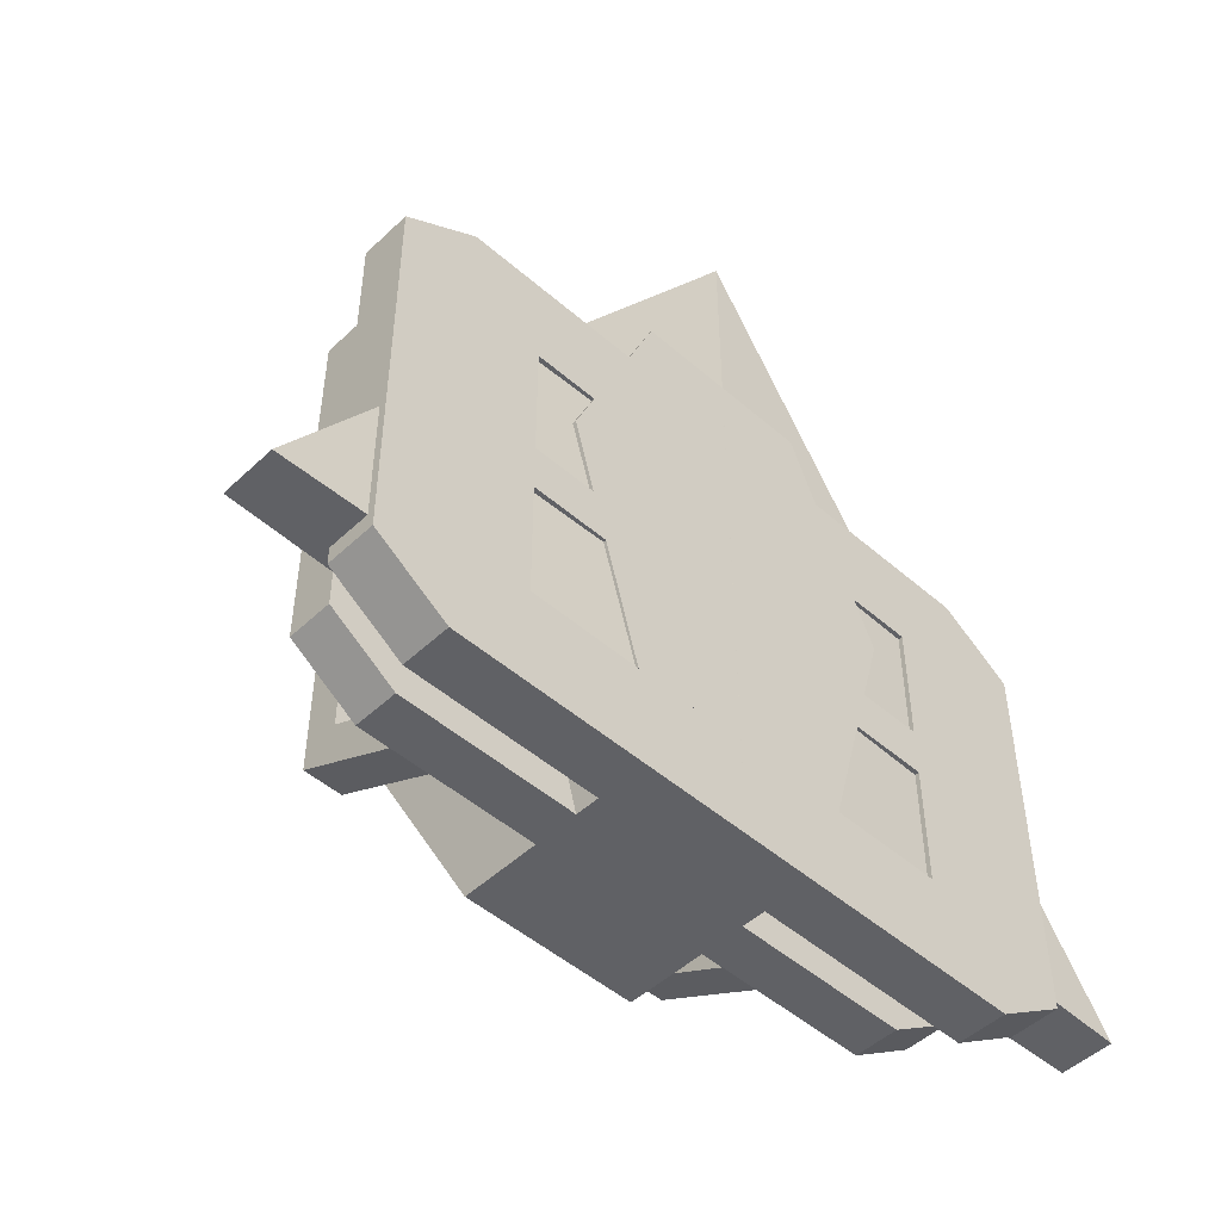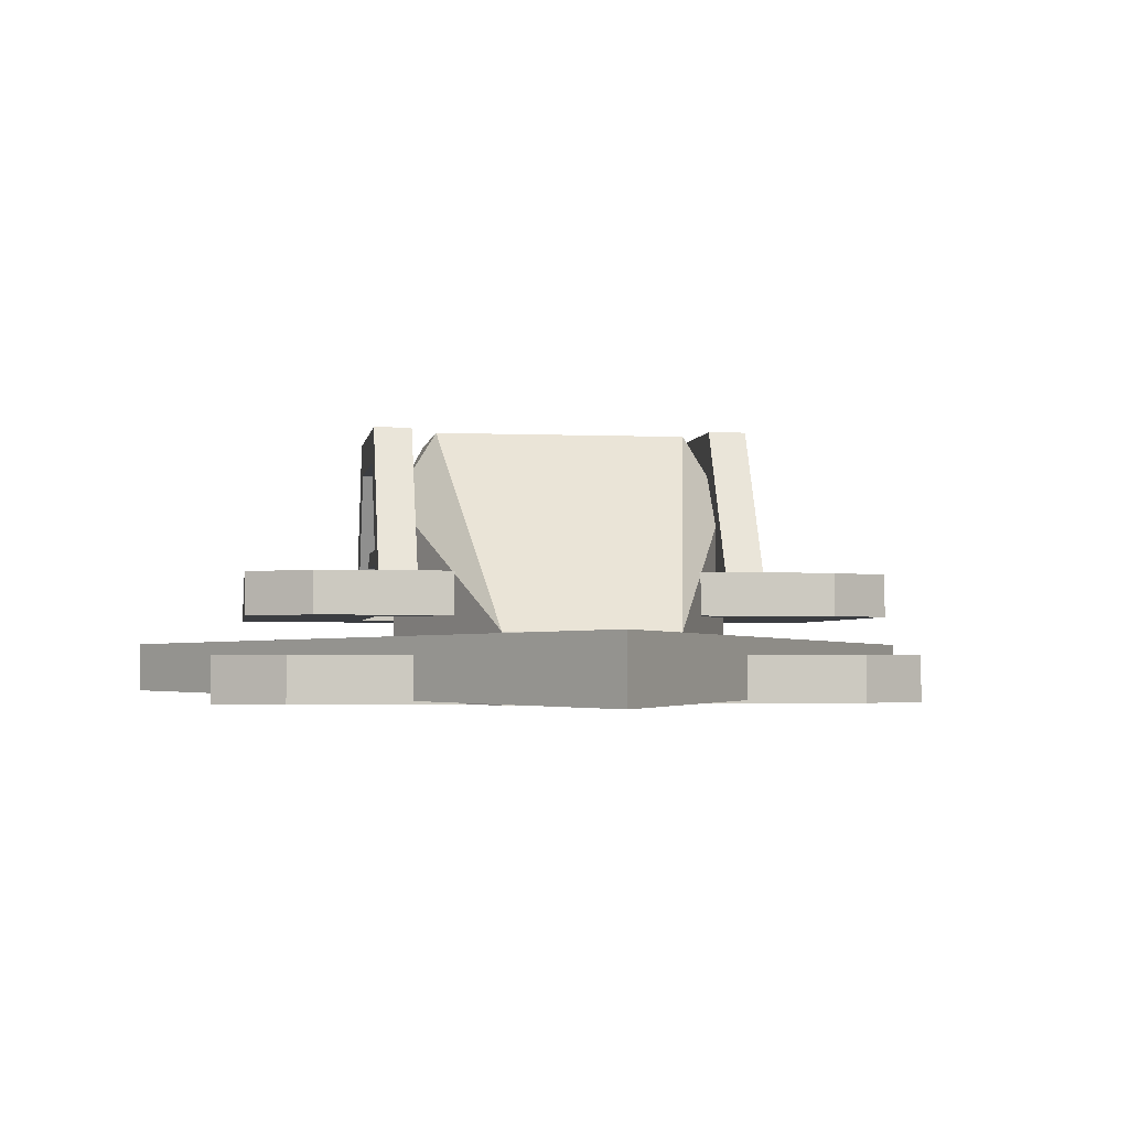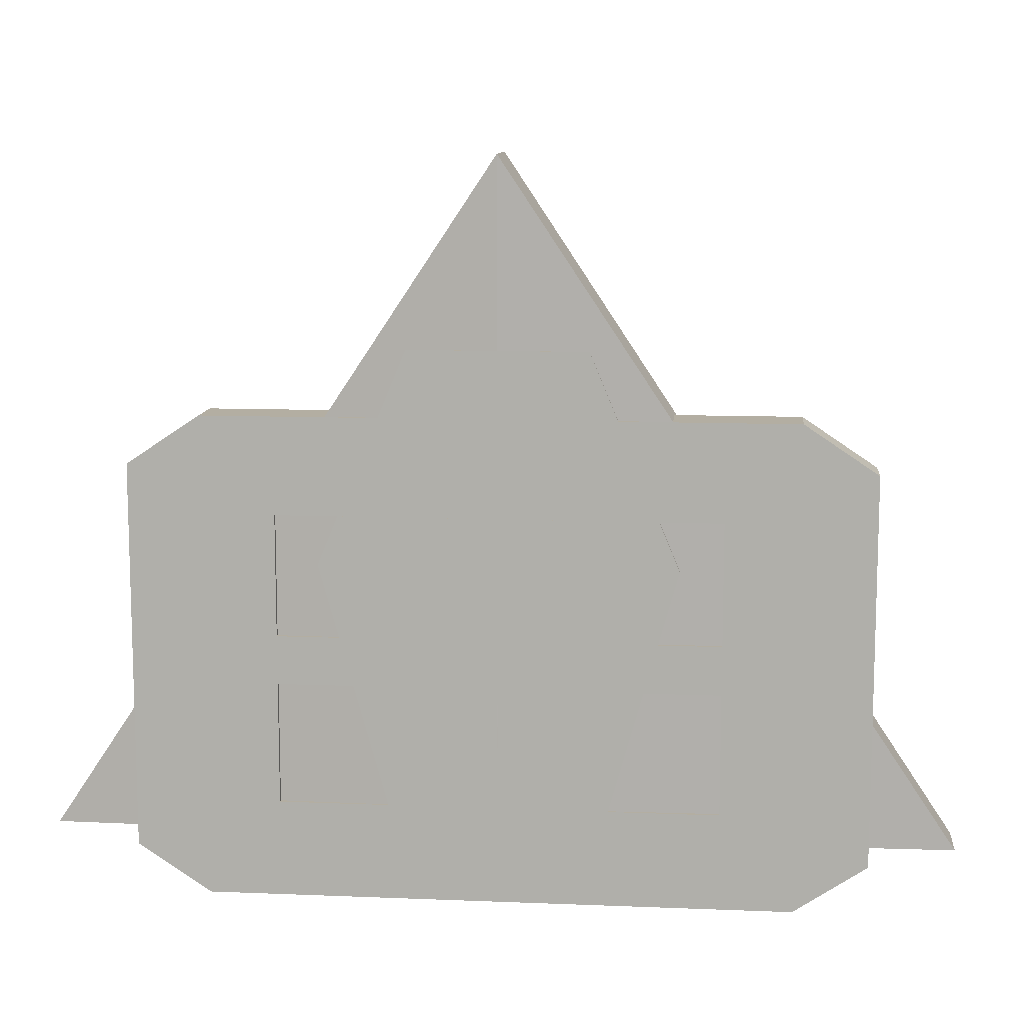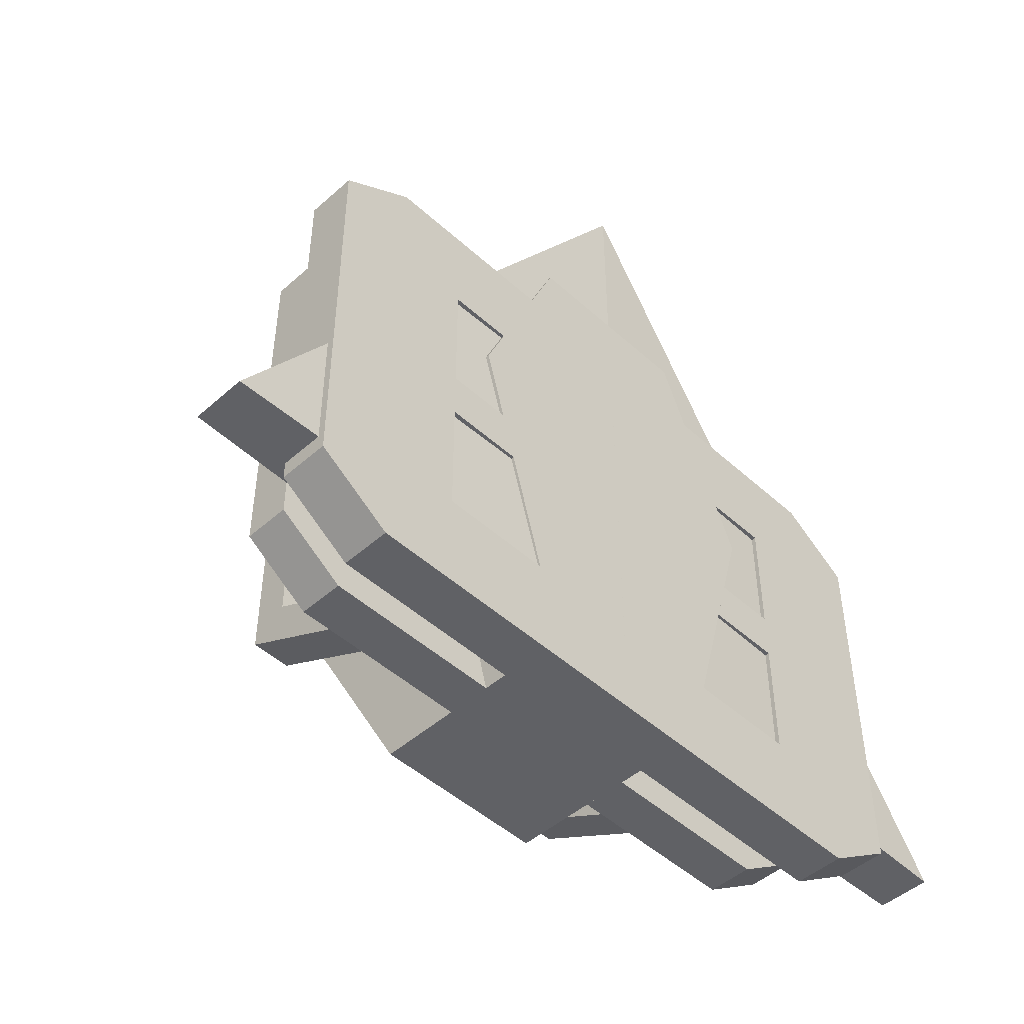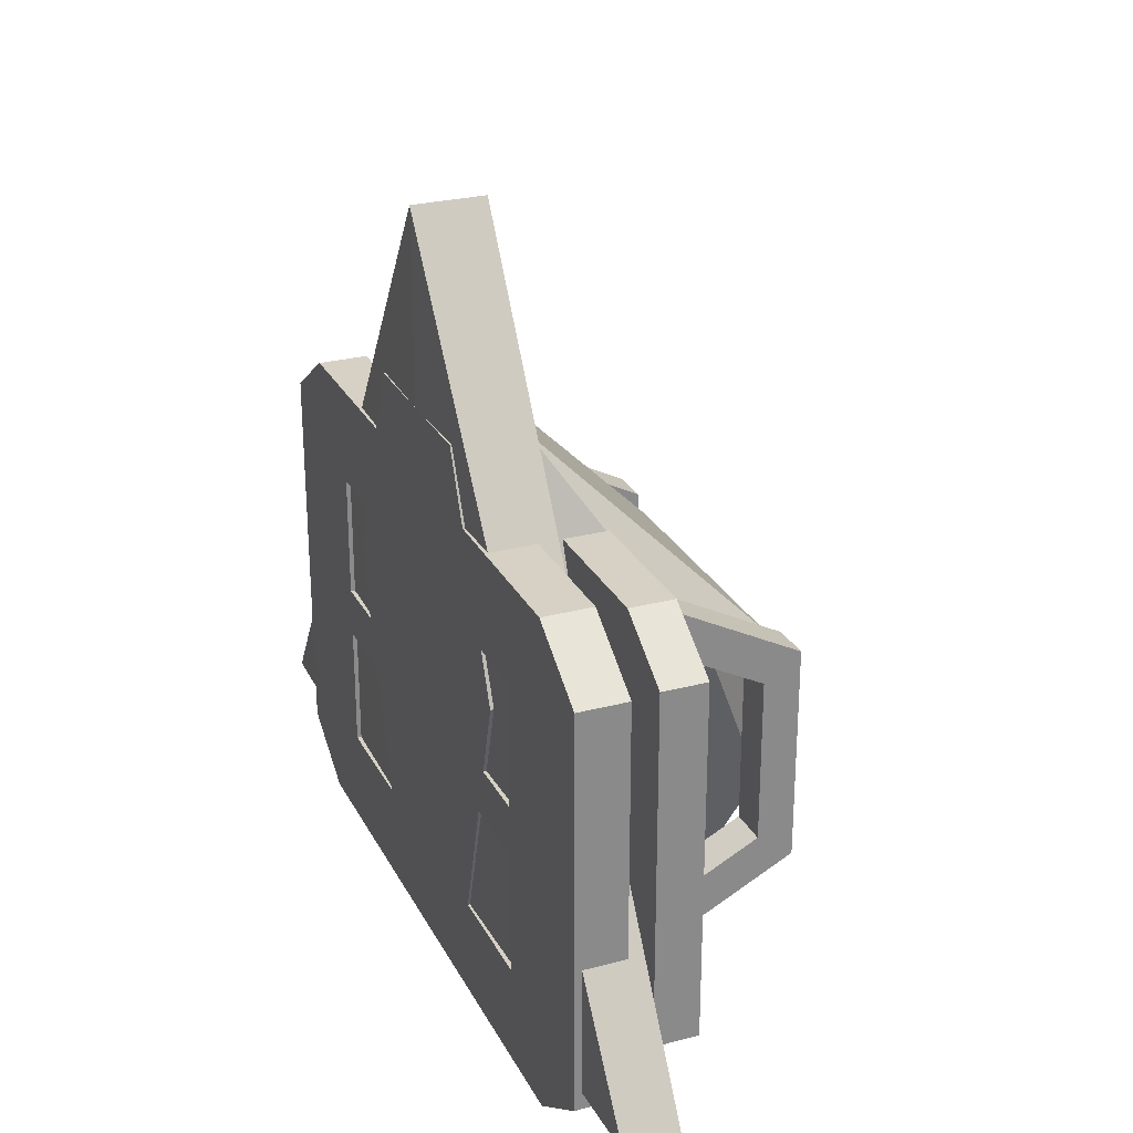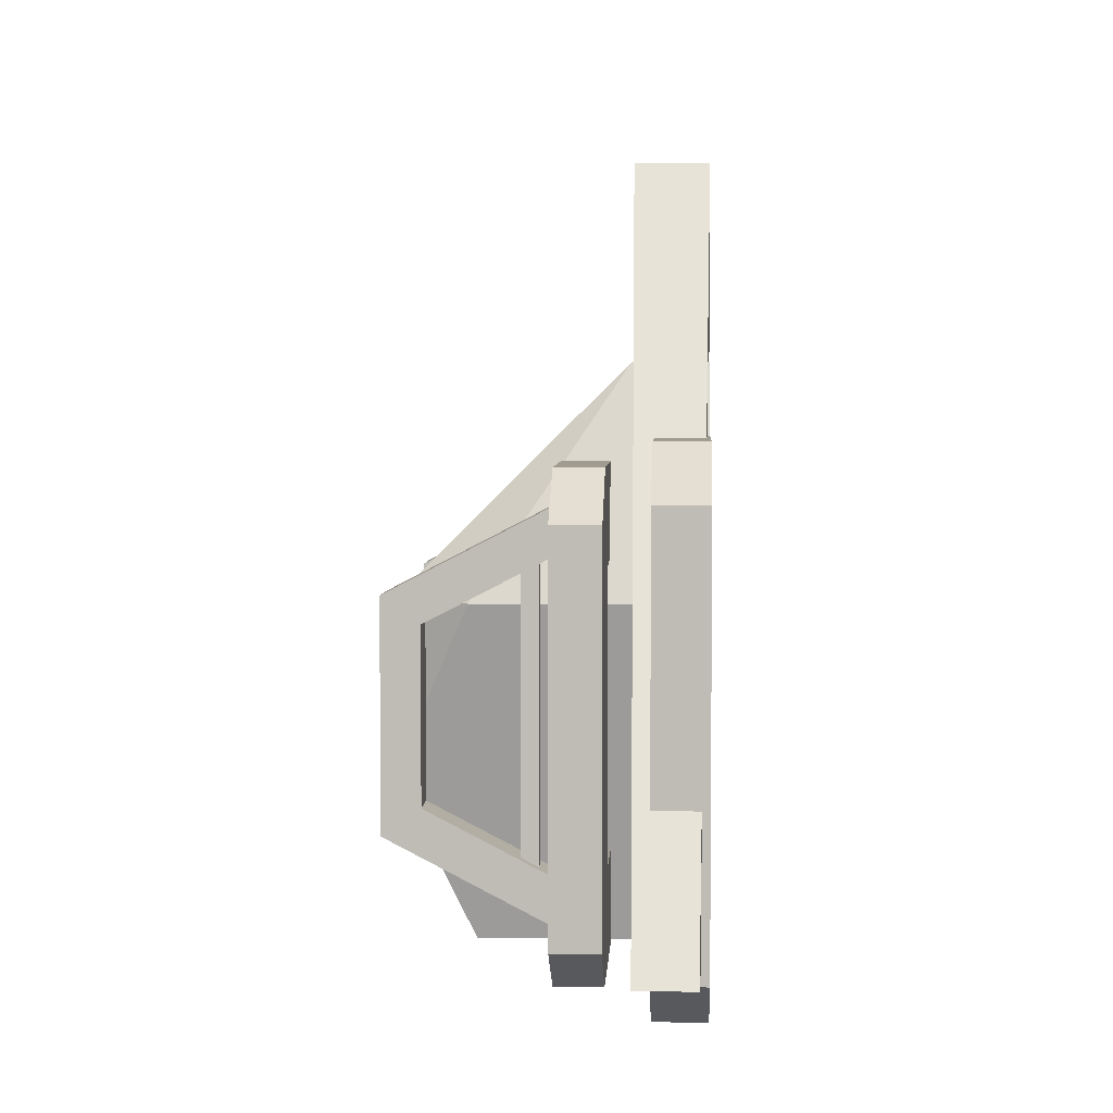
<metadata>
{"format":"obj","ext":"obj","renderer":"f3d","projection":"perspective","resolution":1024,"background":"white","views":[{"elev":-49.0,"azim":-43.9,"up":"+Z"},{"elev":-2.5,"azim":-8.6,"up":"+Y"},{"elev":10.8,"azim":5.7,"up":"+Z"},{"elev":-48.1,"azim":-45.3,"up":"+Z"},{"elev":26.6,"azim":67.6,"up":"+Z"},{"elev":4.3,"azim":-86.9,"up":"+Z"}]}
</metadata>
<code>
g mergedBlocks
v -0.2 -0.325 -0.7849
v 0.2 -0.325 -0.7849
v -0.2 0.155 -0.7849
v 0.2 0.155 -0.7849
v 0.3 -0.325 -0.4249
v -0.3 -0.325 -0.4249
v -0.3 0.315 -0.4249
v 0.3 0.315 -0.4249
v -1.917e-06 -0.325 -0.6849
v -1.898e-06 -0.165 -0.6849
v 1.015 -0.305 -0.6849
v 1.015 -0.185 -0.6849
v -1.917e-06 -0.325 0.8351
v -1.898e-06 -0.165 0.8351
v 0.6 -0.075 -0.6435
v 0.6 -0.075 0.07363
v 0.5379 -0.075 -0.6849
v 0.5379 -0.075 0.1151
v 0.45 -0.075 -0.5849
v -0.5379 -0.075 -0.6849
v 0.075 -0.075 -0.5849
v -0.075 -0.075 -0.5849
v 0.075 -0.075 0.01505
v -0.45 -0.075 -0.5849
v -0.45 -0.075 0.01505
v 0.45 -0.075 0.01505
v -0.5379 -0.075 0.1151
v -0.075 -0.075 0.01505
v -0.6 -0.075 -0.6435
v -0.6 -0.075 0.07363
v -0.45 -0.125 0.01505
v -0.075 -0.125 0.01505
v -0.075 -0.125 -0.5849
v -0.45 -0.125 -0.5849
v 0.45 -0.125 -0.5849
v 0.075 -0.125 -0.5849
v 0.075 -0.125 0.01505
v 0.45 -0.125 0.01505
v -1.898e-06 -0.325 -0.6849
v -1.917e-06 -0.165 -0.6849
v -1.015 -0.305 -0.6849
v -1.015 -0.185 -0.6849
v -1.898e-06 -0.325 0.8351
v -1.917e-06 -0.165 0.8351
v -0.5918 -0.27 -0.725
v 0.5918 -0.27 -0.725
v -0.6601 -0.27 -0.6795
v 0.6601 -0.27 -0.6795
v -0.4951 -0.27 -0.615
v -0.6601 -0.27 0.1096
v -0.4951 -0.27 -0.34
v -0.4951 -0.27 -0.2299
v 0.4951 -0.27 -0.34
v -0.4951 -0.27 0.04511
v 0.4951 -0.27 0.04511
v 0.4951 -0.27 -0.615
v 0.6601 -0.27 0.1096
v 0.4951 -0.27 -0.2299
v -0.5918 -0.27 0.1551
v 0.5918 -0.27 0.1551
v 0.4951 -0.325 0.04511
v 0.4951 -0.325 -0.2299
v -0.4951 -0.325 -0.2299
v -0.4951 -0.325 0.04511
v -0.4951 -0.325 -0.615
v -0.4951 -0.325 -0.34
v 0.4951 -0.325 -0.34
v 0.4951 -0.325 -0.615
v 0.4 -0.325 -0.06495
v 0.2 -0.325 0.4151
v -0.2 -0.325 0.4151
v -0.4 -0.325 -0.06495
v 0.4 0.155 -0.06495
v 0.2 -0.165 0.4151
v -0.2 -0.165 0.4151
v 0.3 0.315 -0.06495
v -0.3 0.315 -0.06495
v -0.4 0.155 -0.06495
v 0.3 0.155 -0.06495
v -0.36 -0.08 0.1651
v -0.36 -0.08 0.06575
v -0.45 -0.08 0.1651
v -0.45 -0.08 0.06575
v -0.3825 0.01176 0.0182
v -0.3825 0.01176 -0.5881
v -0.4275 0.01176 0.0182
v -0.4275 0.01176 -0.5881
v -0.3825 0.04847 -0.5691
v -0.3825 0.04847 -0.0008152
v -0.36 0.244 -0.1021
v -0.36 0.244 -0.4678
v -0.45 0.244 -0.1021
v -0.45 0.244 -0.4678
v -0.45 -0.08 -0.7349
v -0.45 0.325 -0.5251
v -0.45 -0.08 -0.6356
v -0.45 0.325 -0.04479
v -0.36 -0.08 -0.6356
v -0.4275 0.04847 -0.5691
v -0.36 -0.08 -0.7349
v -0.4275 0.04847 -0.0008152
v -0.36 0.325 -0.5251
v -0.36 0.325 -0.04479
v 0.45 -0.08 0.06575
v 0.3825 0.01176 0.0182
v 0.36 -0.08 0.06575
v 0.36 0.244 -0.1021
v 0.4275 0.01176 0.0182
v 0.3825 0.04847 -0.0008152
v 0.4275 0.04847 -0.0008152
v 0.45 0.244 -0.1021
v 0.4275 0.01176 -0.5881
v 0.3825 0.01176 -0.5881
v 0.4275 0.04847 -0.5691
v 0.3825 0.04847 -0.5691
v 0.36 -0.08 -0.7349
v 0.45 -0.08 -0.7349
v 0.36 0.325 -0.5251
v 0.45 0.325 -0.5251
v 0.45 -0.08 -0.6356
v 0.36 -0.08 -0.6356
v 0.45 0.244 -0.4678
v 0.36 0.244 -0.4678
v 0.45 0.325 -0.04479
v 0.36 0.325 -0.04479
v 0.45 -0.08 0.1651
v 0.36 -0.08 0.1651
v 0.75 -0.125 0.1151
v 0.75 -0.125 -0.6849
v 0.6 -0.125 0.2151
v 0.6 -0.125 -0.7849
v -0.6 -0.125 0.2151
v -0.6 -0.125 -0.7849
v -0.75 -0.125 0.1151
v -0.75 -0.125 -0.6849
v 0.6 -0.025 0.2151
v -0.6 -0.025 0.2151
v 0.75 -0.025 -0.6849
v 0.75 -0.025 0.1151
v -0.6 -0.025 -0.7849
v 0.6 -0.025 -0.7849
v -0.75 -0.025 -0.6849
v -0.75 -0.025 0.1151
v 0.6 -0.025 -0.6435
v 0.5379 -0.025 -0.6849
v -0.5379 -0.025 -0.6849
v -0.6 -0.025 -0.6435
v -0.6 -0.025 0.07363
v 0.6 -0.025 0.07363
v 0.5379 -0.025 0.1151
v -0.5379 -0.025 0.1151
v 0.6601 -0.325 -0.8351
v -0.6601 -0.325 -0.8351
v 0.8252 -0.325 -0.725
v -0.8252 -0.325 -0.725
v 0.8252 -0.325 0.1551
v -0.8252 -0.325 0.1551
v 0.6601 -0.325 0.2652
v -0.6601 -0.325 0.2652
v 0.8252 -0.215 -0.725
v 0.8252 -0.215 0.1551
v -0.6601 -0.215 -0.8351
v 0.6601 -0.215 -0.8351
v -0.8252 -0.215 0.1551
v -0.8252 -0.215 -0.725
v -0.6601 -0.215 0.2652
v 0.6601 -0.215 0.2652
v -0.5918 -0.215 -0.725
v -0.6601 -0.215 -0.6795
v -0.6601 -0.215 0.1096
v -0.5918 -0.215 0.1551
v 0.5918 -0.215 0.1551
v 0.5918 -0.215 -0.725
v 0.6601 -0.215 -0.6795
v 0.6601 -0.215 0.1096
f 3 2 1
f 2 3 4
f 6 2 5
f 2 6 1
f 6 3 1
f 3 6 7
f 4 7 8
f 7 4 3
f 8 2 4
f 2 8 5
f 11 12 13
f 14 13 12
f 9 13 10
f 14 10 13
f 12 10 14
f 9 11 13
f 12 11 10
f 9 10 11
f 17 16 15
f 16 17 18
f 18 17 19
f 19 17 20
f 19 20 21
f 21 20 22
f 21 22 23
f 22 20 24
f 24 20 25
f 26 18 19
f 18 26 27
f 27 26 23
f 27 25 20
f 27 23 28
f 28 23 22
f 27 28 25
f 27 20 29
f 27 29 30
f 25 32 31
f 32 25 28
f 32 22 33
f 22 32 28
f 22 34 33
f 34 22 24
f 25 34 24
f 34 25 31
f 19 36 35
f 36 19 21
f 23 36 21
f 36 23 37
f 23 38 37
f 38 23 26
f 38 19 35
f 19 38 26
f 41 40 39
f 40 41 42
f 43 41 39
f 44 40 42
f 43 40 44
f 40 43 39
f 42 43 44
f 43 42 41
f 47 46 45
f 46 47 48
f 48 47 49
f 49 47 50
f 49 50 51
f 51 50 52
f 51 52 53
f 52 50 54
f 54 50 55
f 56 48 49
f 48 56 57
f 57 56 53
f 57 55 50
f 57 53 58
f 58 53 52
f 57 58 55
f 57 50 59
f 57 59 60
f 55 62 61
f 62 55 58
f 62 52 63
f 52 62 58
f 52 64 63
f 64 52 54
f 55 64 54
f 64 55 61
f 49 66 65
f 66 49 51
f 53 66 51
f 66 53 67
f 53 68 67
f 68 53 56
f 68 49 65
f 49 68 56
f 70 5 69
f 5 70 6
f 6 70 71
f 6 71 72
f 73 5 8
f 5 73 69
f 74 71 70
f 71 74 75
f 74 69 73
f 69 74 70
f 76 73 8
f 77 74 76
f 74 77 75
f 74 73 76
f 78 75 77
f 78 77 7
f 7 76 8
f 76 7 77
f 71 78 72
f 78 71 75
f 72 7 6
f 7 72 78
f 76 79 73
f 82 81 80
f 81 82 83
f 86 85 84
f 85 86 87
f 88 84 85
f 84 88 89
f 92 91 90
f 91 92 93
f 96 95 94
f 95 96 93
f 95 93 97
f 97 93 92
f 97 92 83
f 97 83 82
f 98 85 96
f 85 98 91
f 96 85 87
f 85 91 88
f 88 91 99
f 87 93 96
f 93 87 99
f 93 99 91
f 96 100 98
f 100 96 94
f 86 99 87
f 99 86 101
f 95 100 94
f 100 95 102
f 102 97 103
f 97 102 95
f 102 98 100
f 98 102 91
f 91 102 103
f 91 103 90
f 90 103 81
f 81 103 80
f 83 86 81
f 86 83 92
f 81 86 84
f 86 92 101
f 101 92 89
f 84 90 81
f 90 84 89
f 90 89 92
f 103 82 80
f 82 103 97
f 88 101 89
f 101 88 99
f 106 105 104
f 105 106 107
f 104 105 108
f 105 107 109
f 109 107 110
f 108 111 104
f 111 108 110
f 111 110 107
f 105 112 108
f 112 105 113
f 114 108 112
f 108 114 110
f 114 109 110
f 109 114 115
f 118 117 116
f 117 118 119
f 120 116 117
f 116 120 121
f 107 122 111
f 122 107 123
f 105 115 113
f 115 105 109
f 120 112 121
f 112 120 122
f 121 112 113
f 112 122 114
f 114 122 115
f 113 123 121
f 123 113 115
f 123 115 122
f 119 125 124
f 125 119 118
f 127 104 126
f 104 127 106
f 124 127 126
f 127 124 125
f 119 120 117
f 120 119 122
f 122 119 124
f 122 124 111
f 111 124 104
f 104 124 126
f 121 118 116
f 118 121 123
f 118 123 125
f 125 123 107
f 125 107 106
f 125 106 127
f 130 129 128
f 129 130 131
f 131 130 38
f 38 130 132
f 38 132 37
f 37 132 32
f 37 32 36
f 32 132 31
f 31 132 34
f 35 131 38
f 131 35 133
f 133 35 36
f 133 34 132
f 133 36 33
f 33 36 32
f 133 33 34
f 133 132 134
f 133 134 135
f 136 132 130
f 132 136 137
f 139 129 138
f 129 139 128
f 140 131 133
f 131 140 141
f 134 142 135
f 142 134 143
f 141 145 144
f 145 141 140
f 145 140 146
f 146 140 147
f 147 140 142
f 147 142 148
f 148 142 137
f 137 142 143
f 136 141 144
f 139 141 136
f 141 139 138
f 136 144 149
f 136 149 150
f 136 150 137
f 137 150 151
f 137 151 148
f 132 143 134
f 143 132 137
f 136 128 139
f 128 136 130
f 138 131 141
f 131 138 129
f 135 140 133
f 140 135 142
f 148 29 147
f 29 148 30
f 151 30 148
f 30 151 27
f 18 149 16
f 149 18 150
f 16 144 15
f 144 16 149
f 15 145 17
f 145 15 144
f 147 20 146
f 20 147 29
f 151 18 27
f 18 151 150
f 145 20 17
f 20 145 146
f 154 153 152
f 153 154 155
f 155 154 68
f 68 154 156
f 68 156 67
f 67 156 62
f 67 62 66
f 62 156 61
f 61 156 64
f 65 155 68
f 155 65 157
f 157 65 66
f 157 64 156
f 157 66 63
f 63 66 62
f 157 63 64
f 157 156 158
f 157 158 159
f 160 156 154
f 156 160 161
f 163 153 162
f 153 163 152
f 164 155 157
f 155 164 165
f 158 166 159
f 166 158 167
f 165 169 168
f 169 165 164
f 169 164 170
f 170 164 171
f 171 164 166
f 171 166 172
f 172 166 161
f 161 166 167
f 160 165 168
f 163 165 160
f 165 163 162
f 160 168 173
f 160 173 174
f 160 174 161
f 161 174 175
f 161 175 172
f 156 167 158
f 167 156 161
f 160 152 163
f 152 160 154
f 162 155 165
f 155 162 153
f 159 164 157
f 164 159 166
f 172 59 171
f 59 172 60
f 175 60 172
f 60 175 57
f 48 173 46
f 173 48 174
f 46 168 45
f 168 46 173
f 45 169 47
f 169 45 168
f 171 50 170
f 50 171 59
f 175 48 57
f 48 175 174
f 169 50 47
f 50 169 170

</code>
